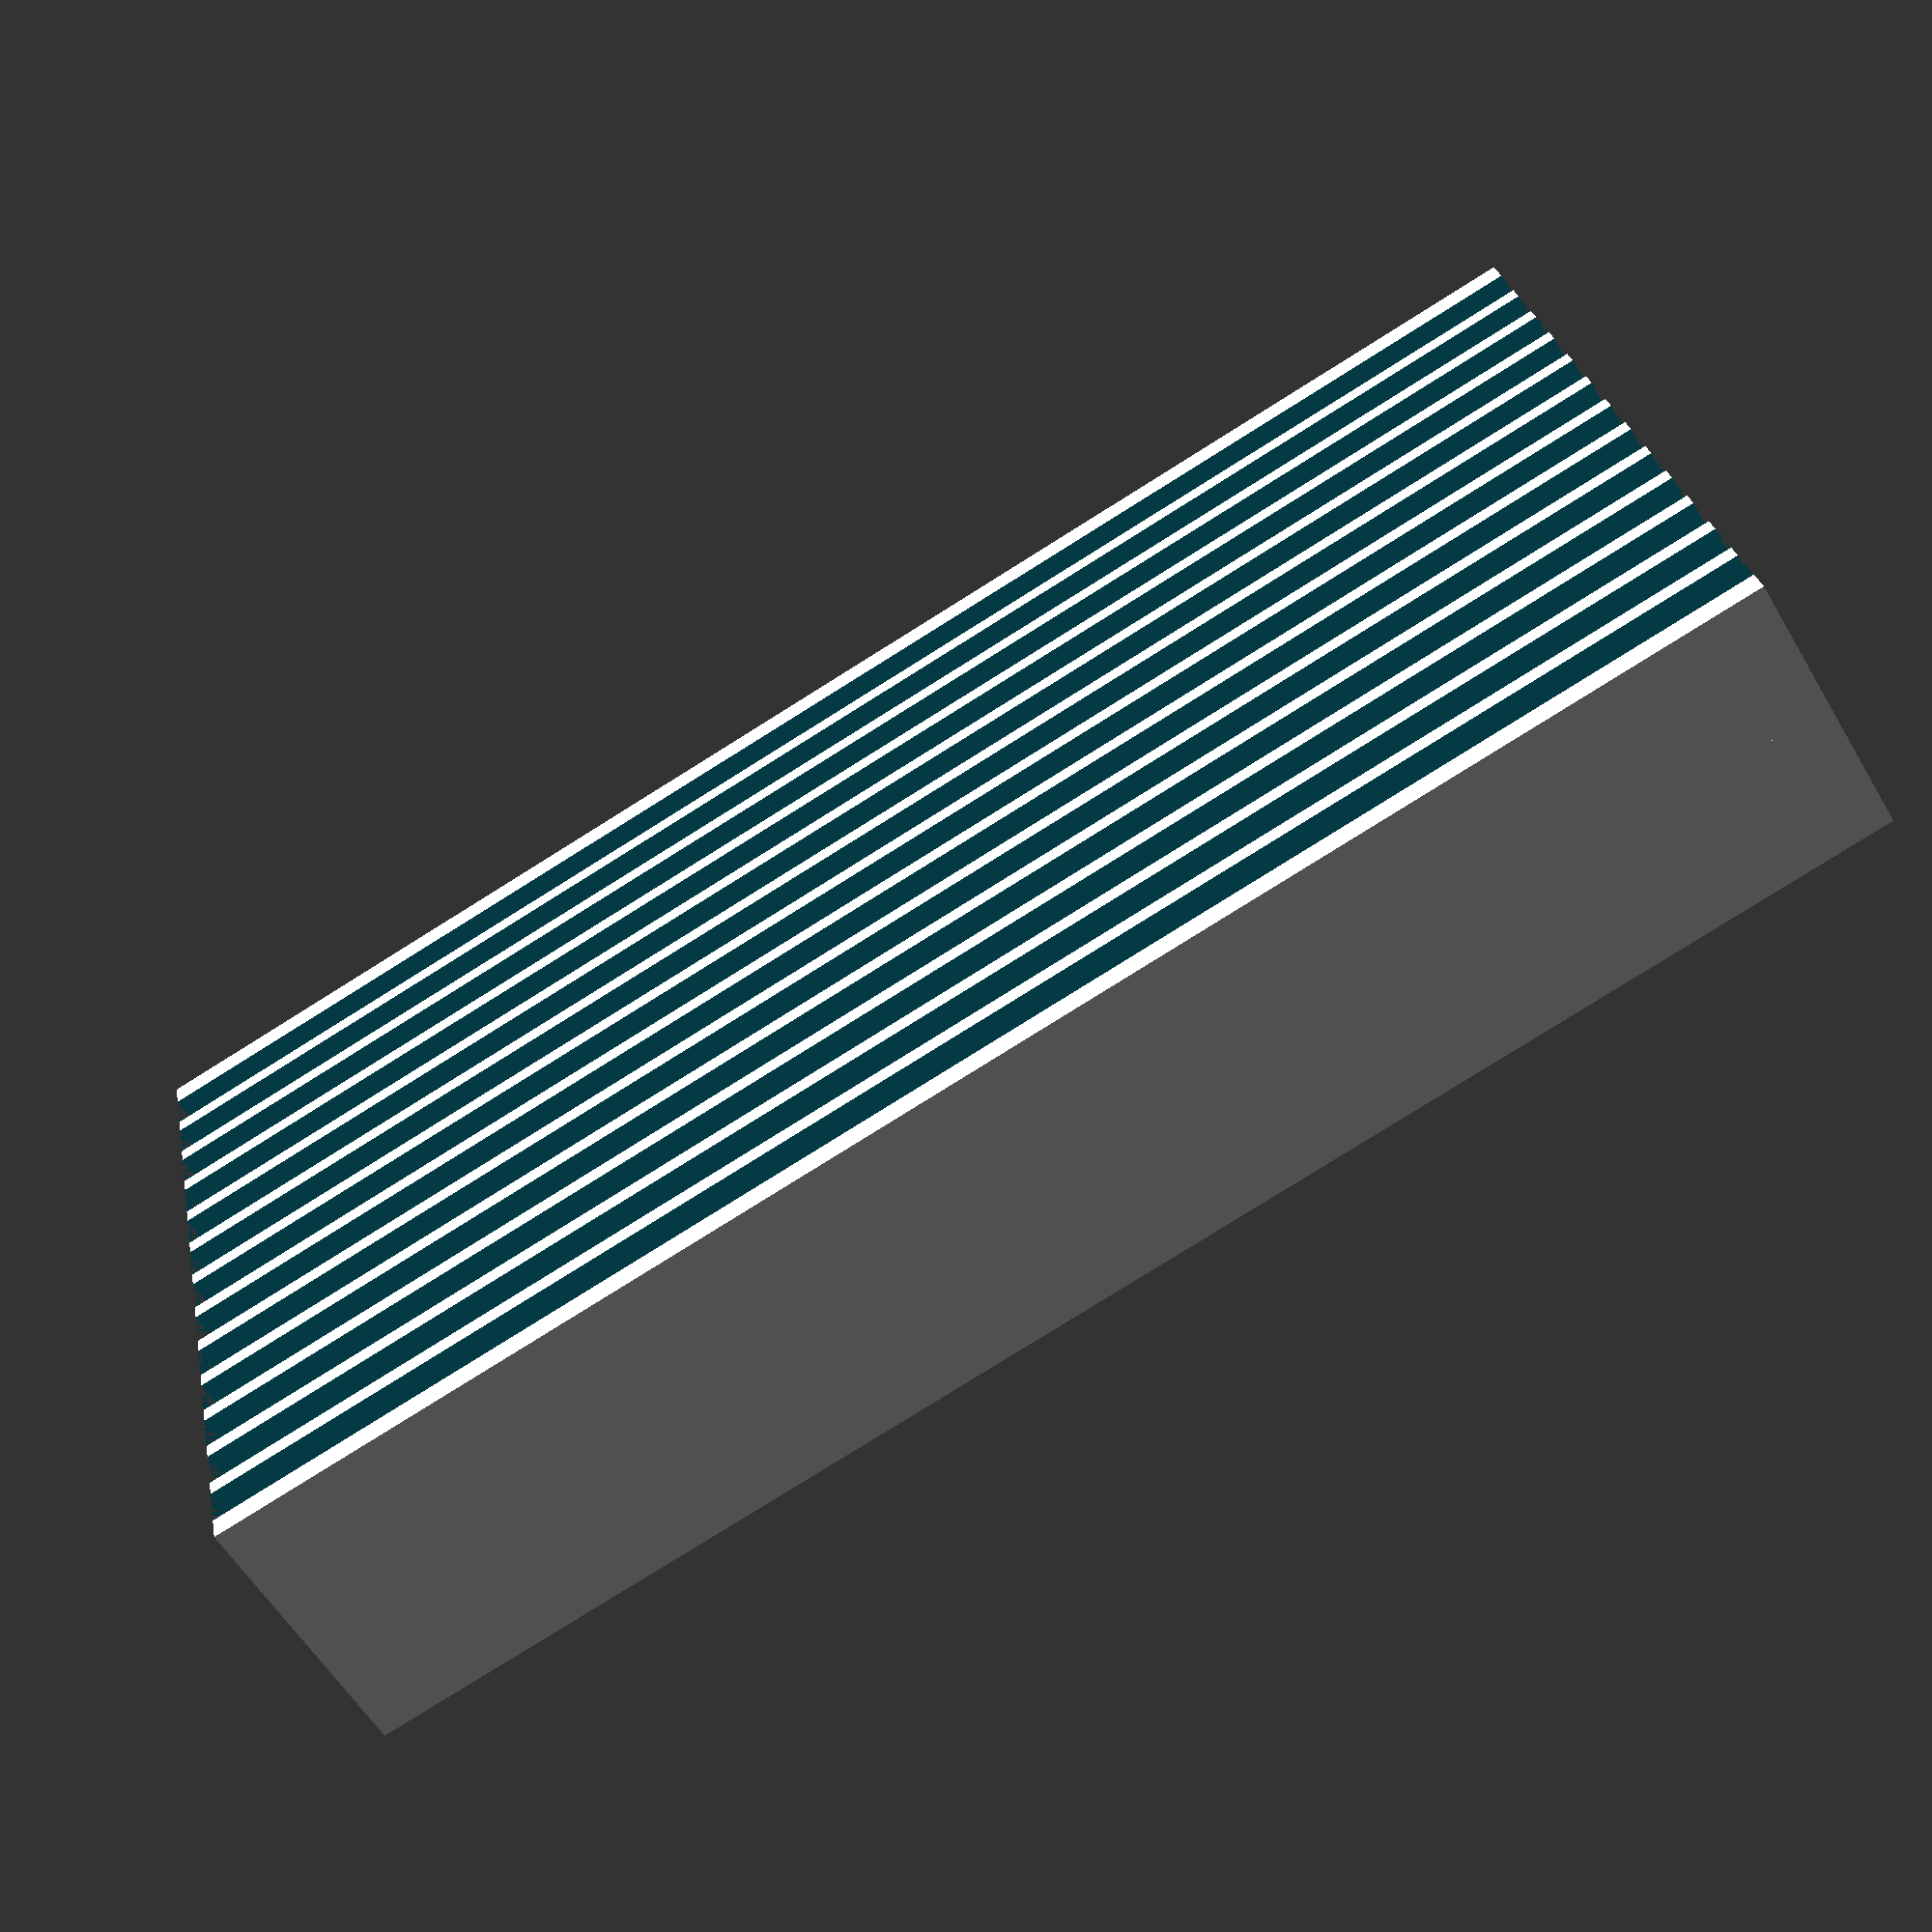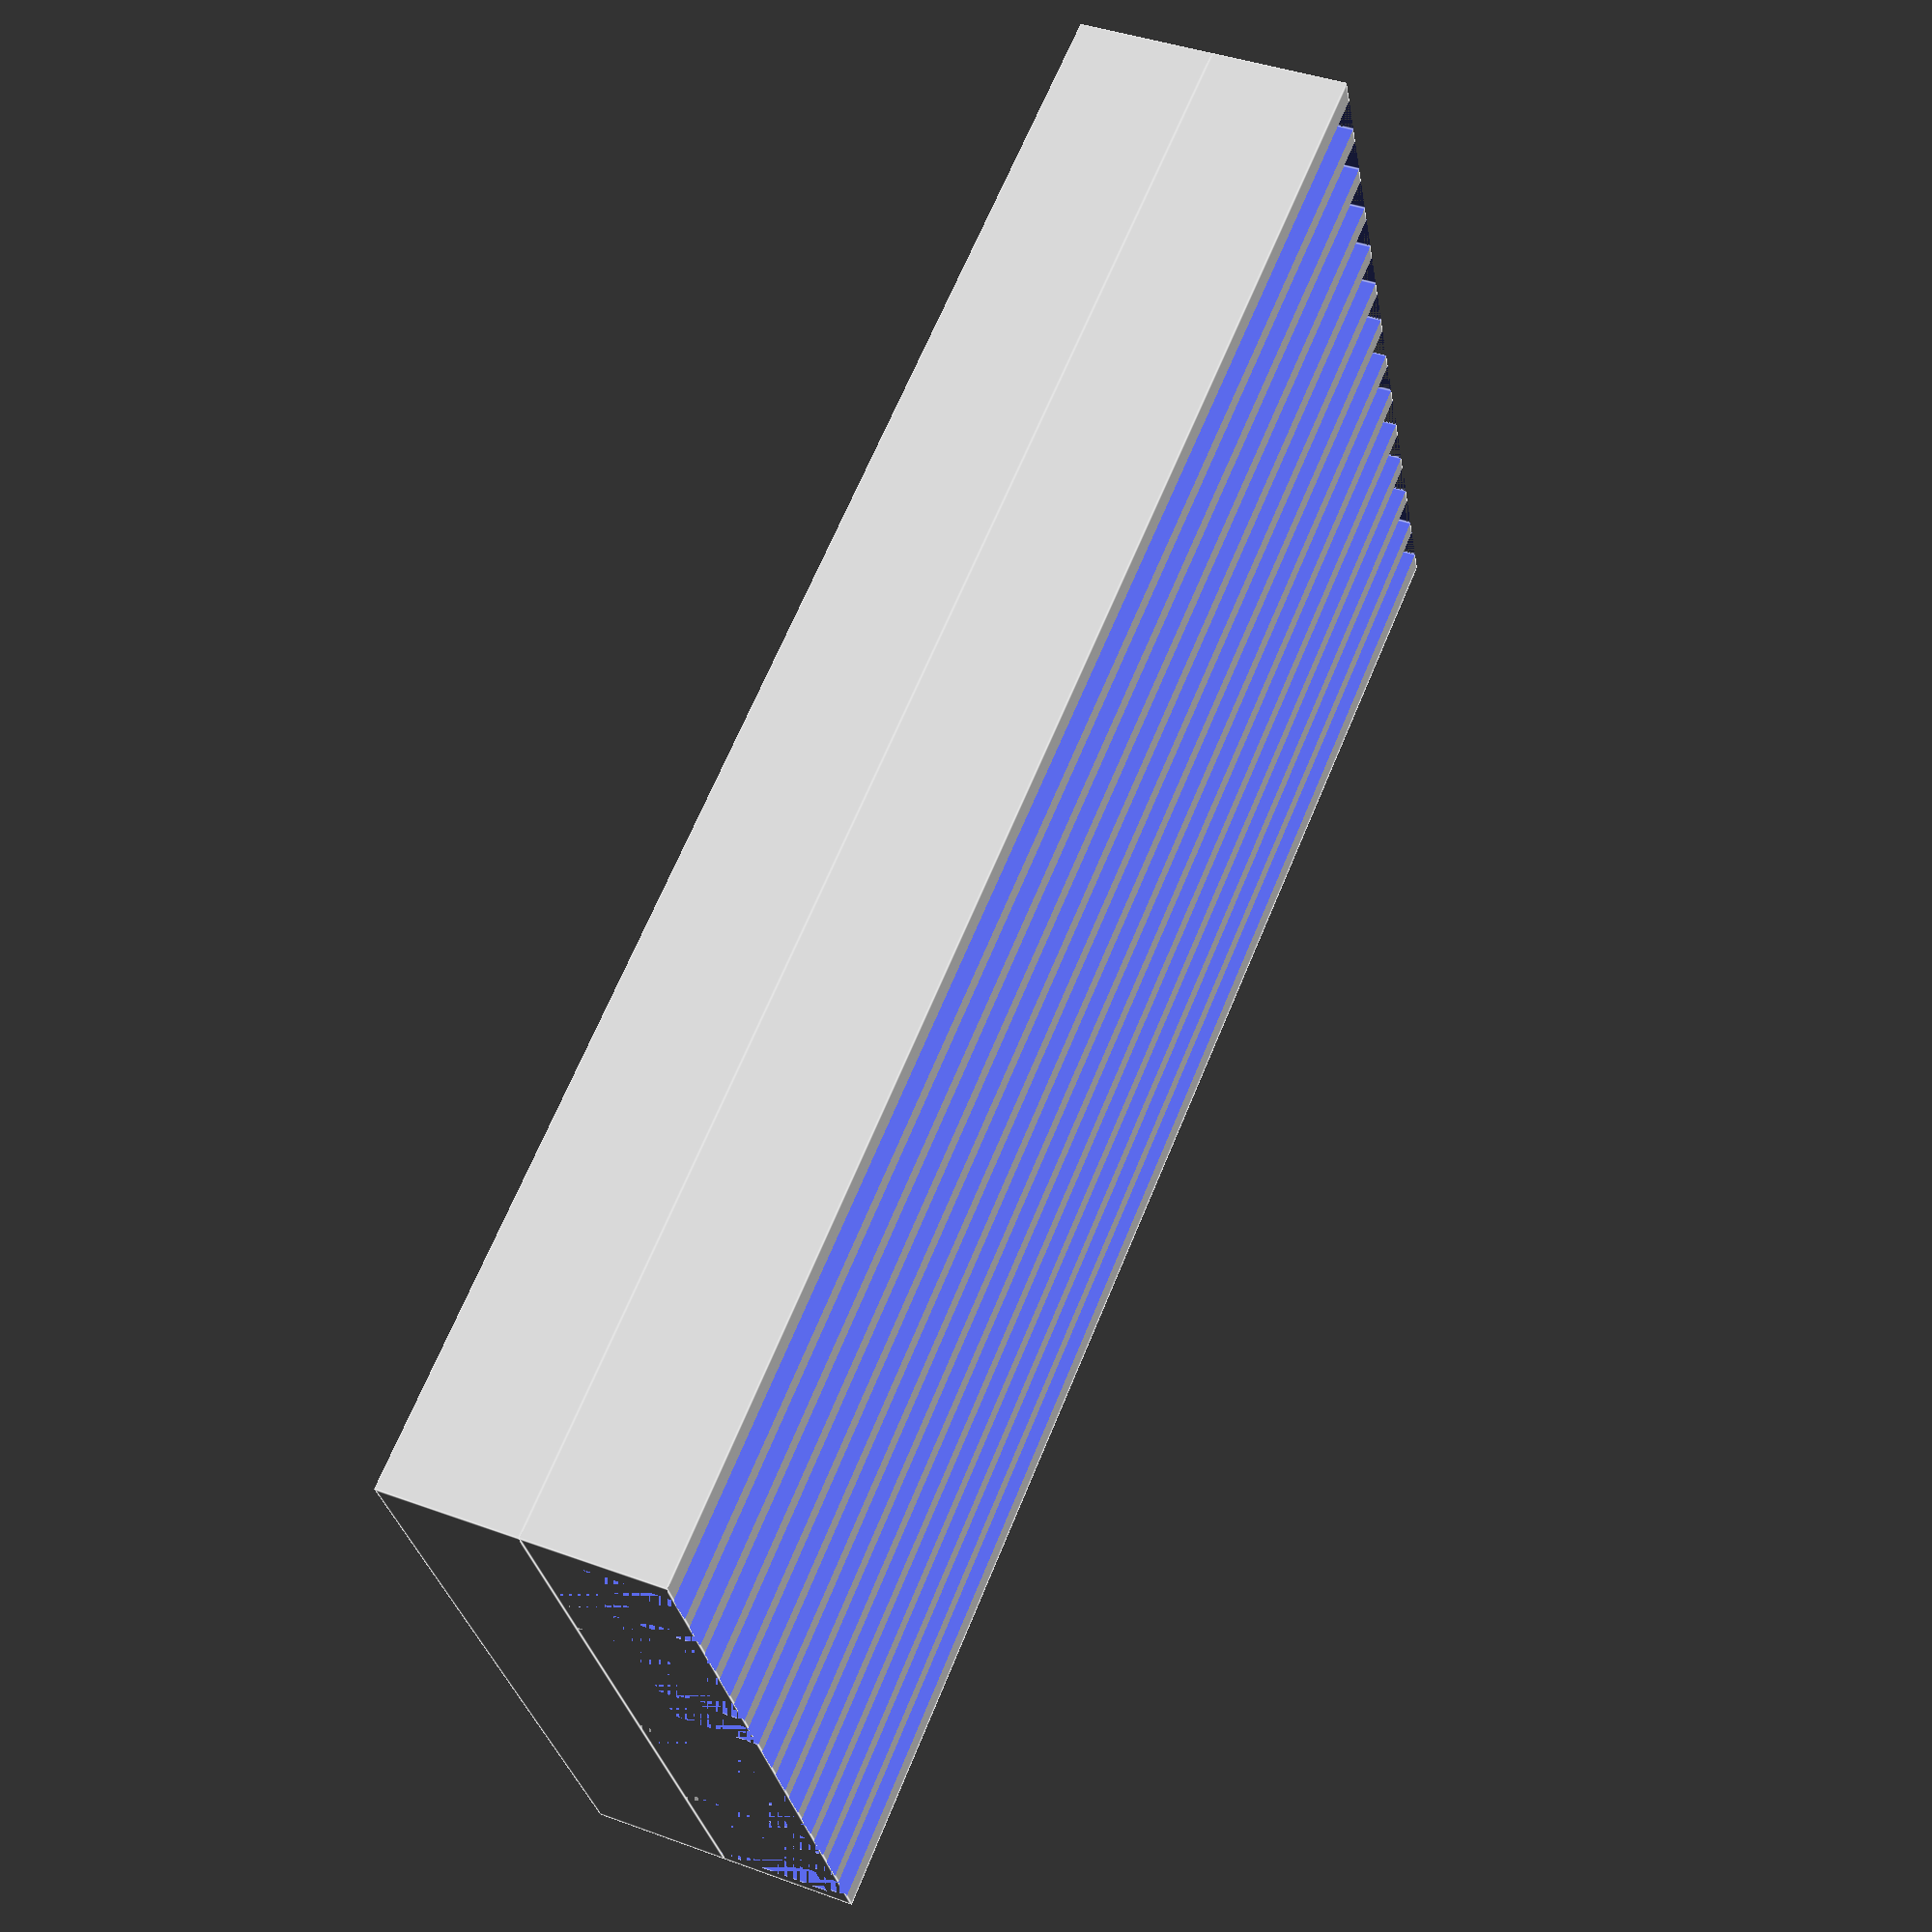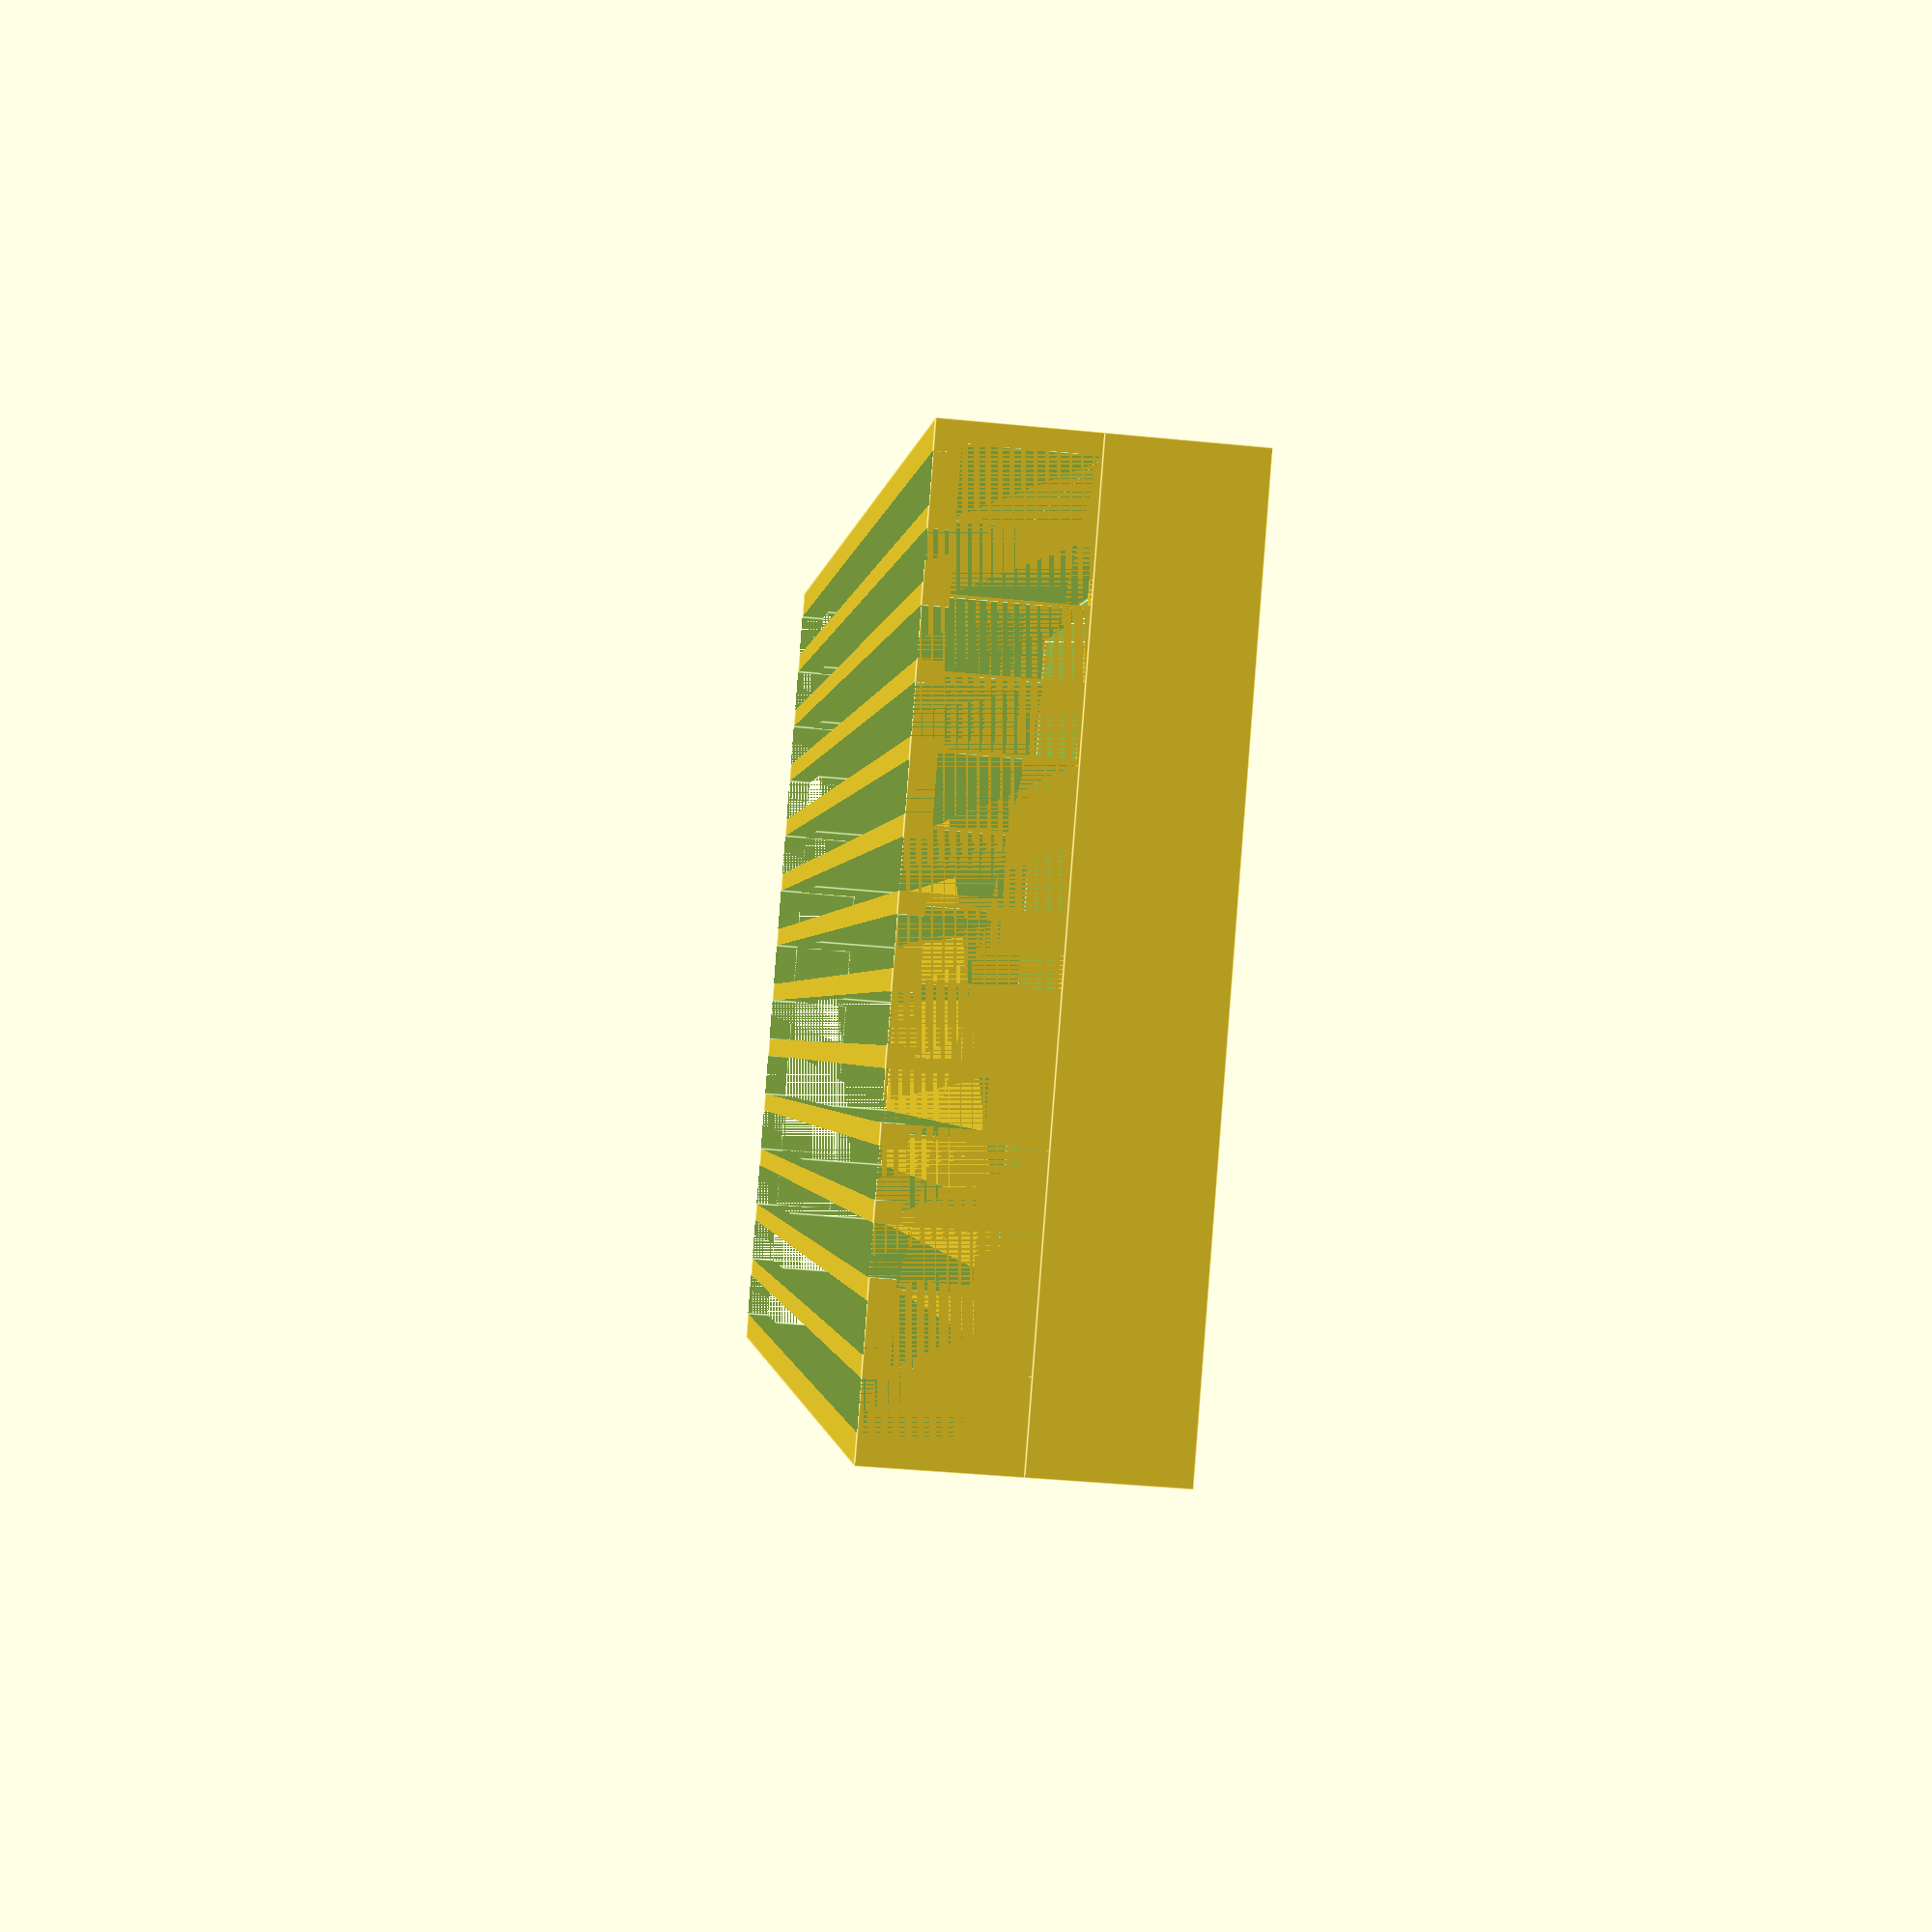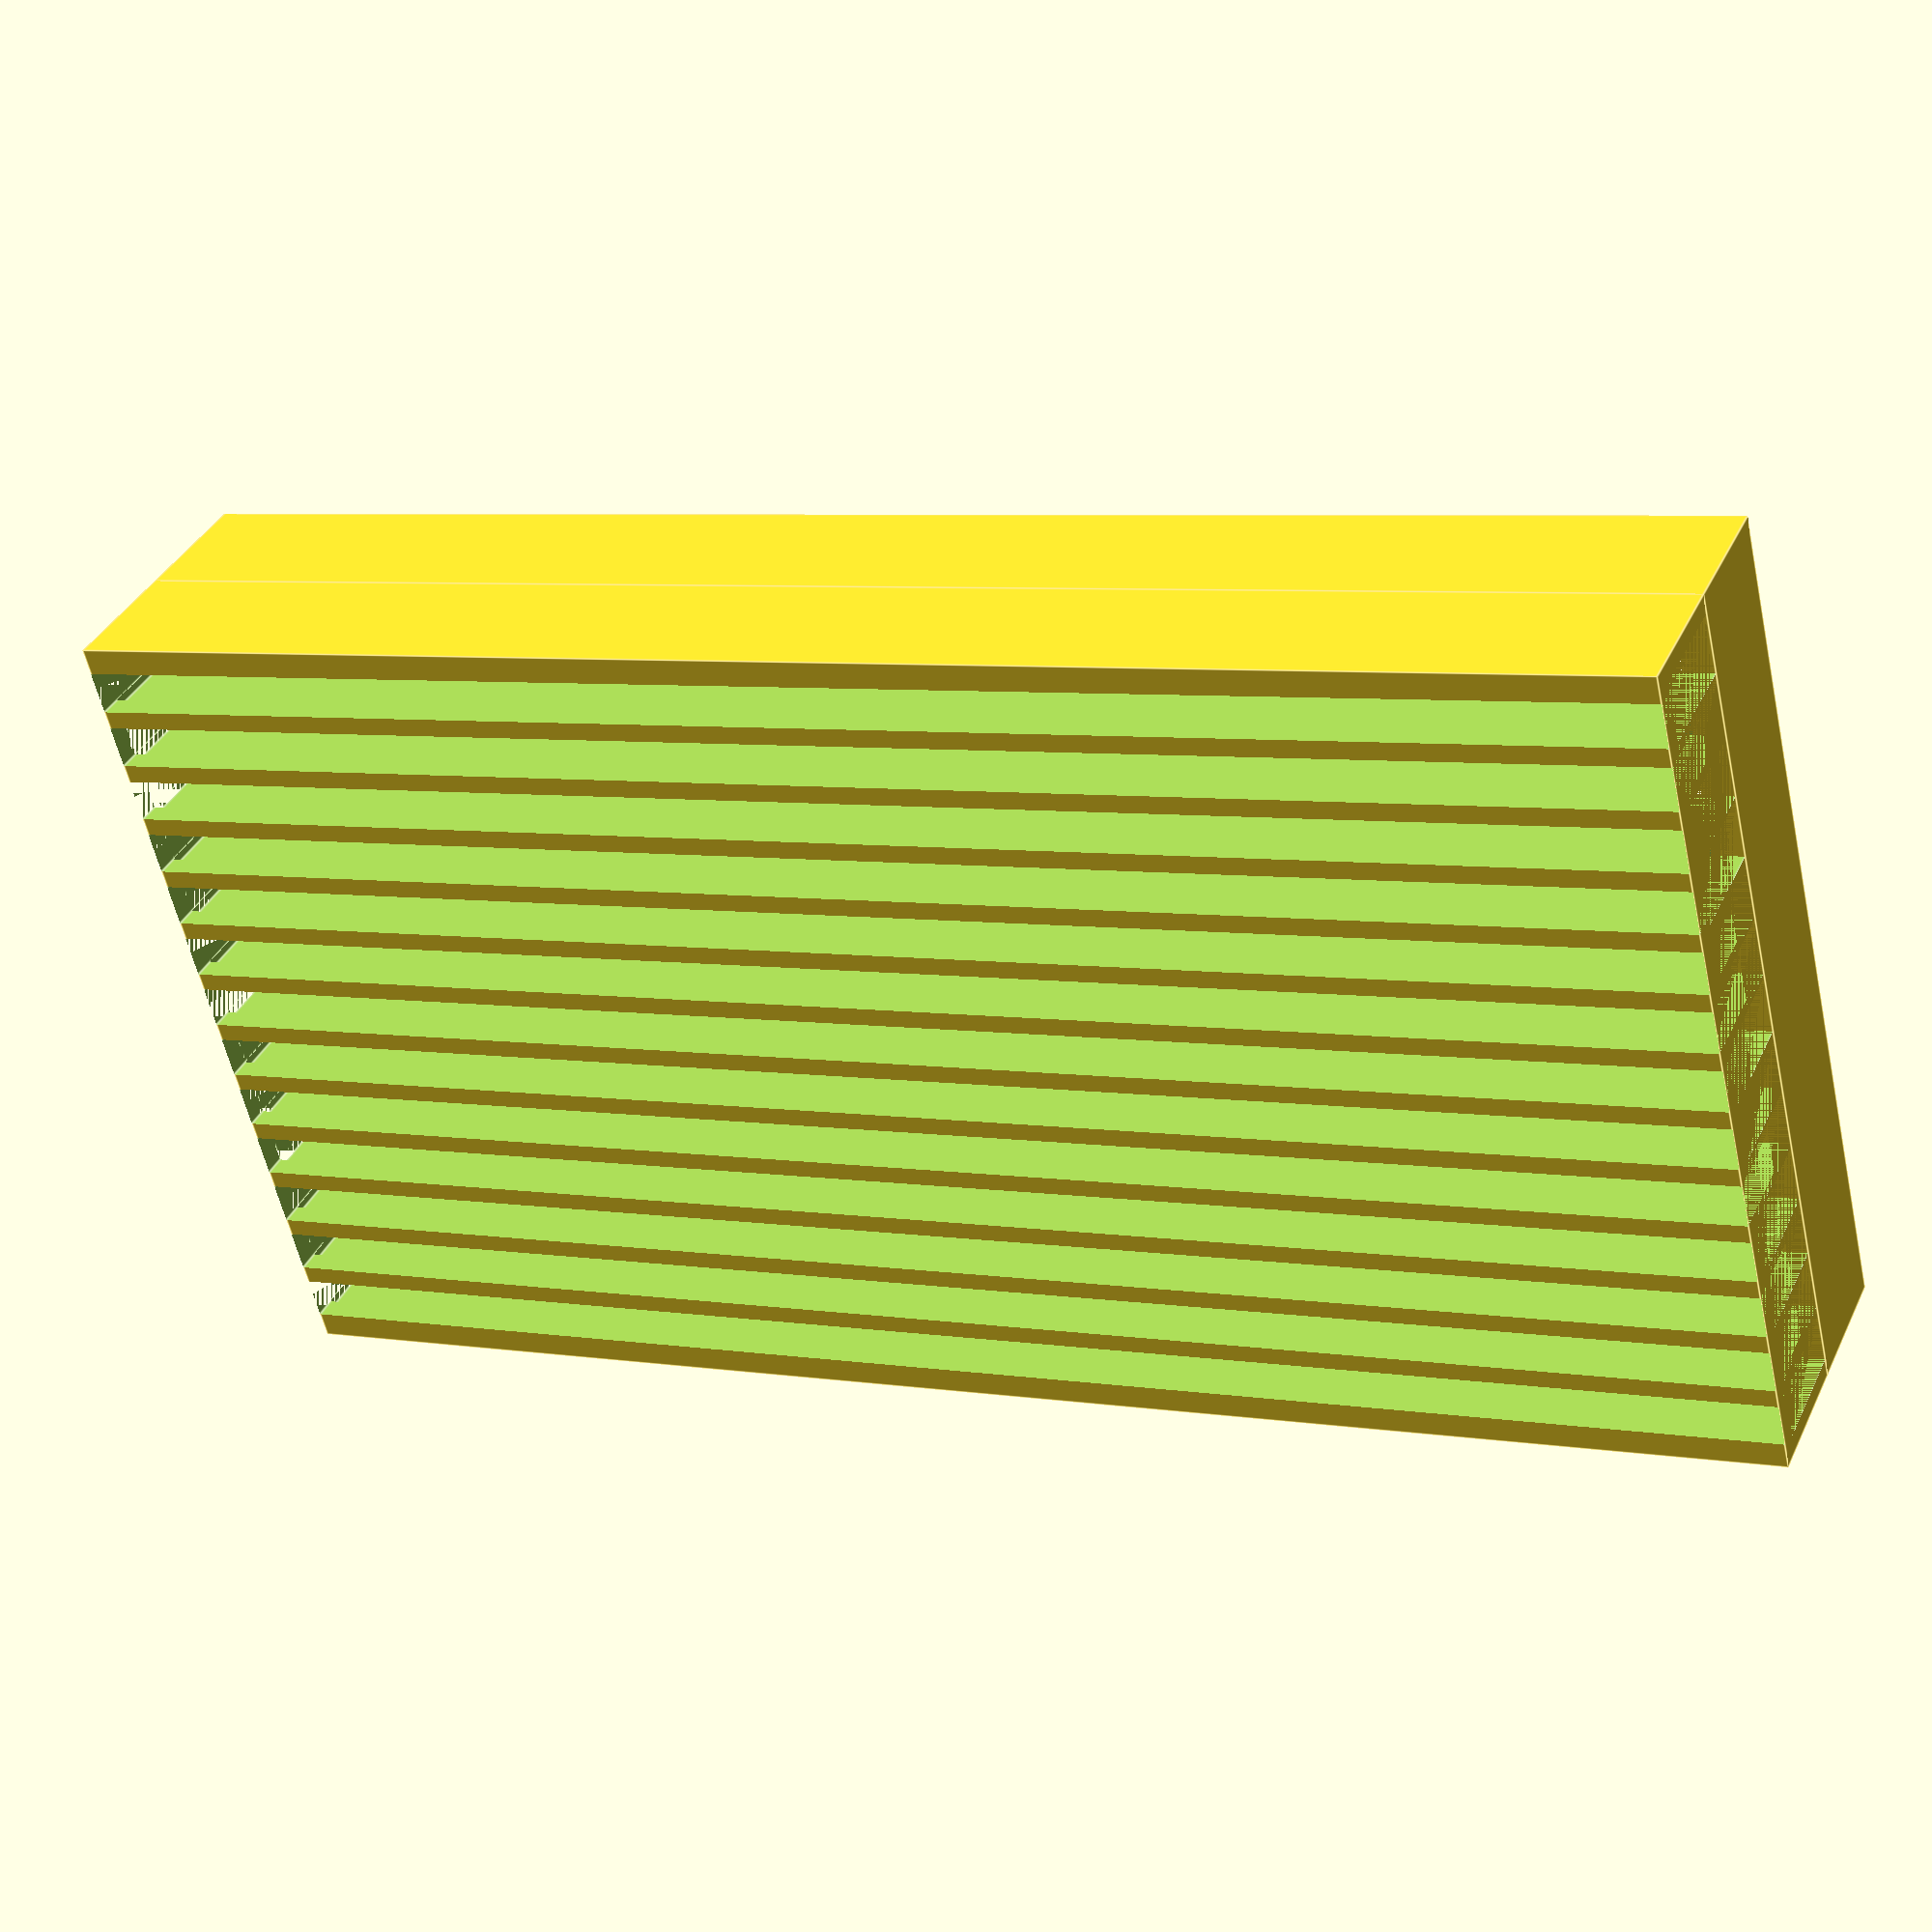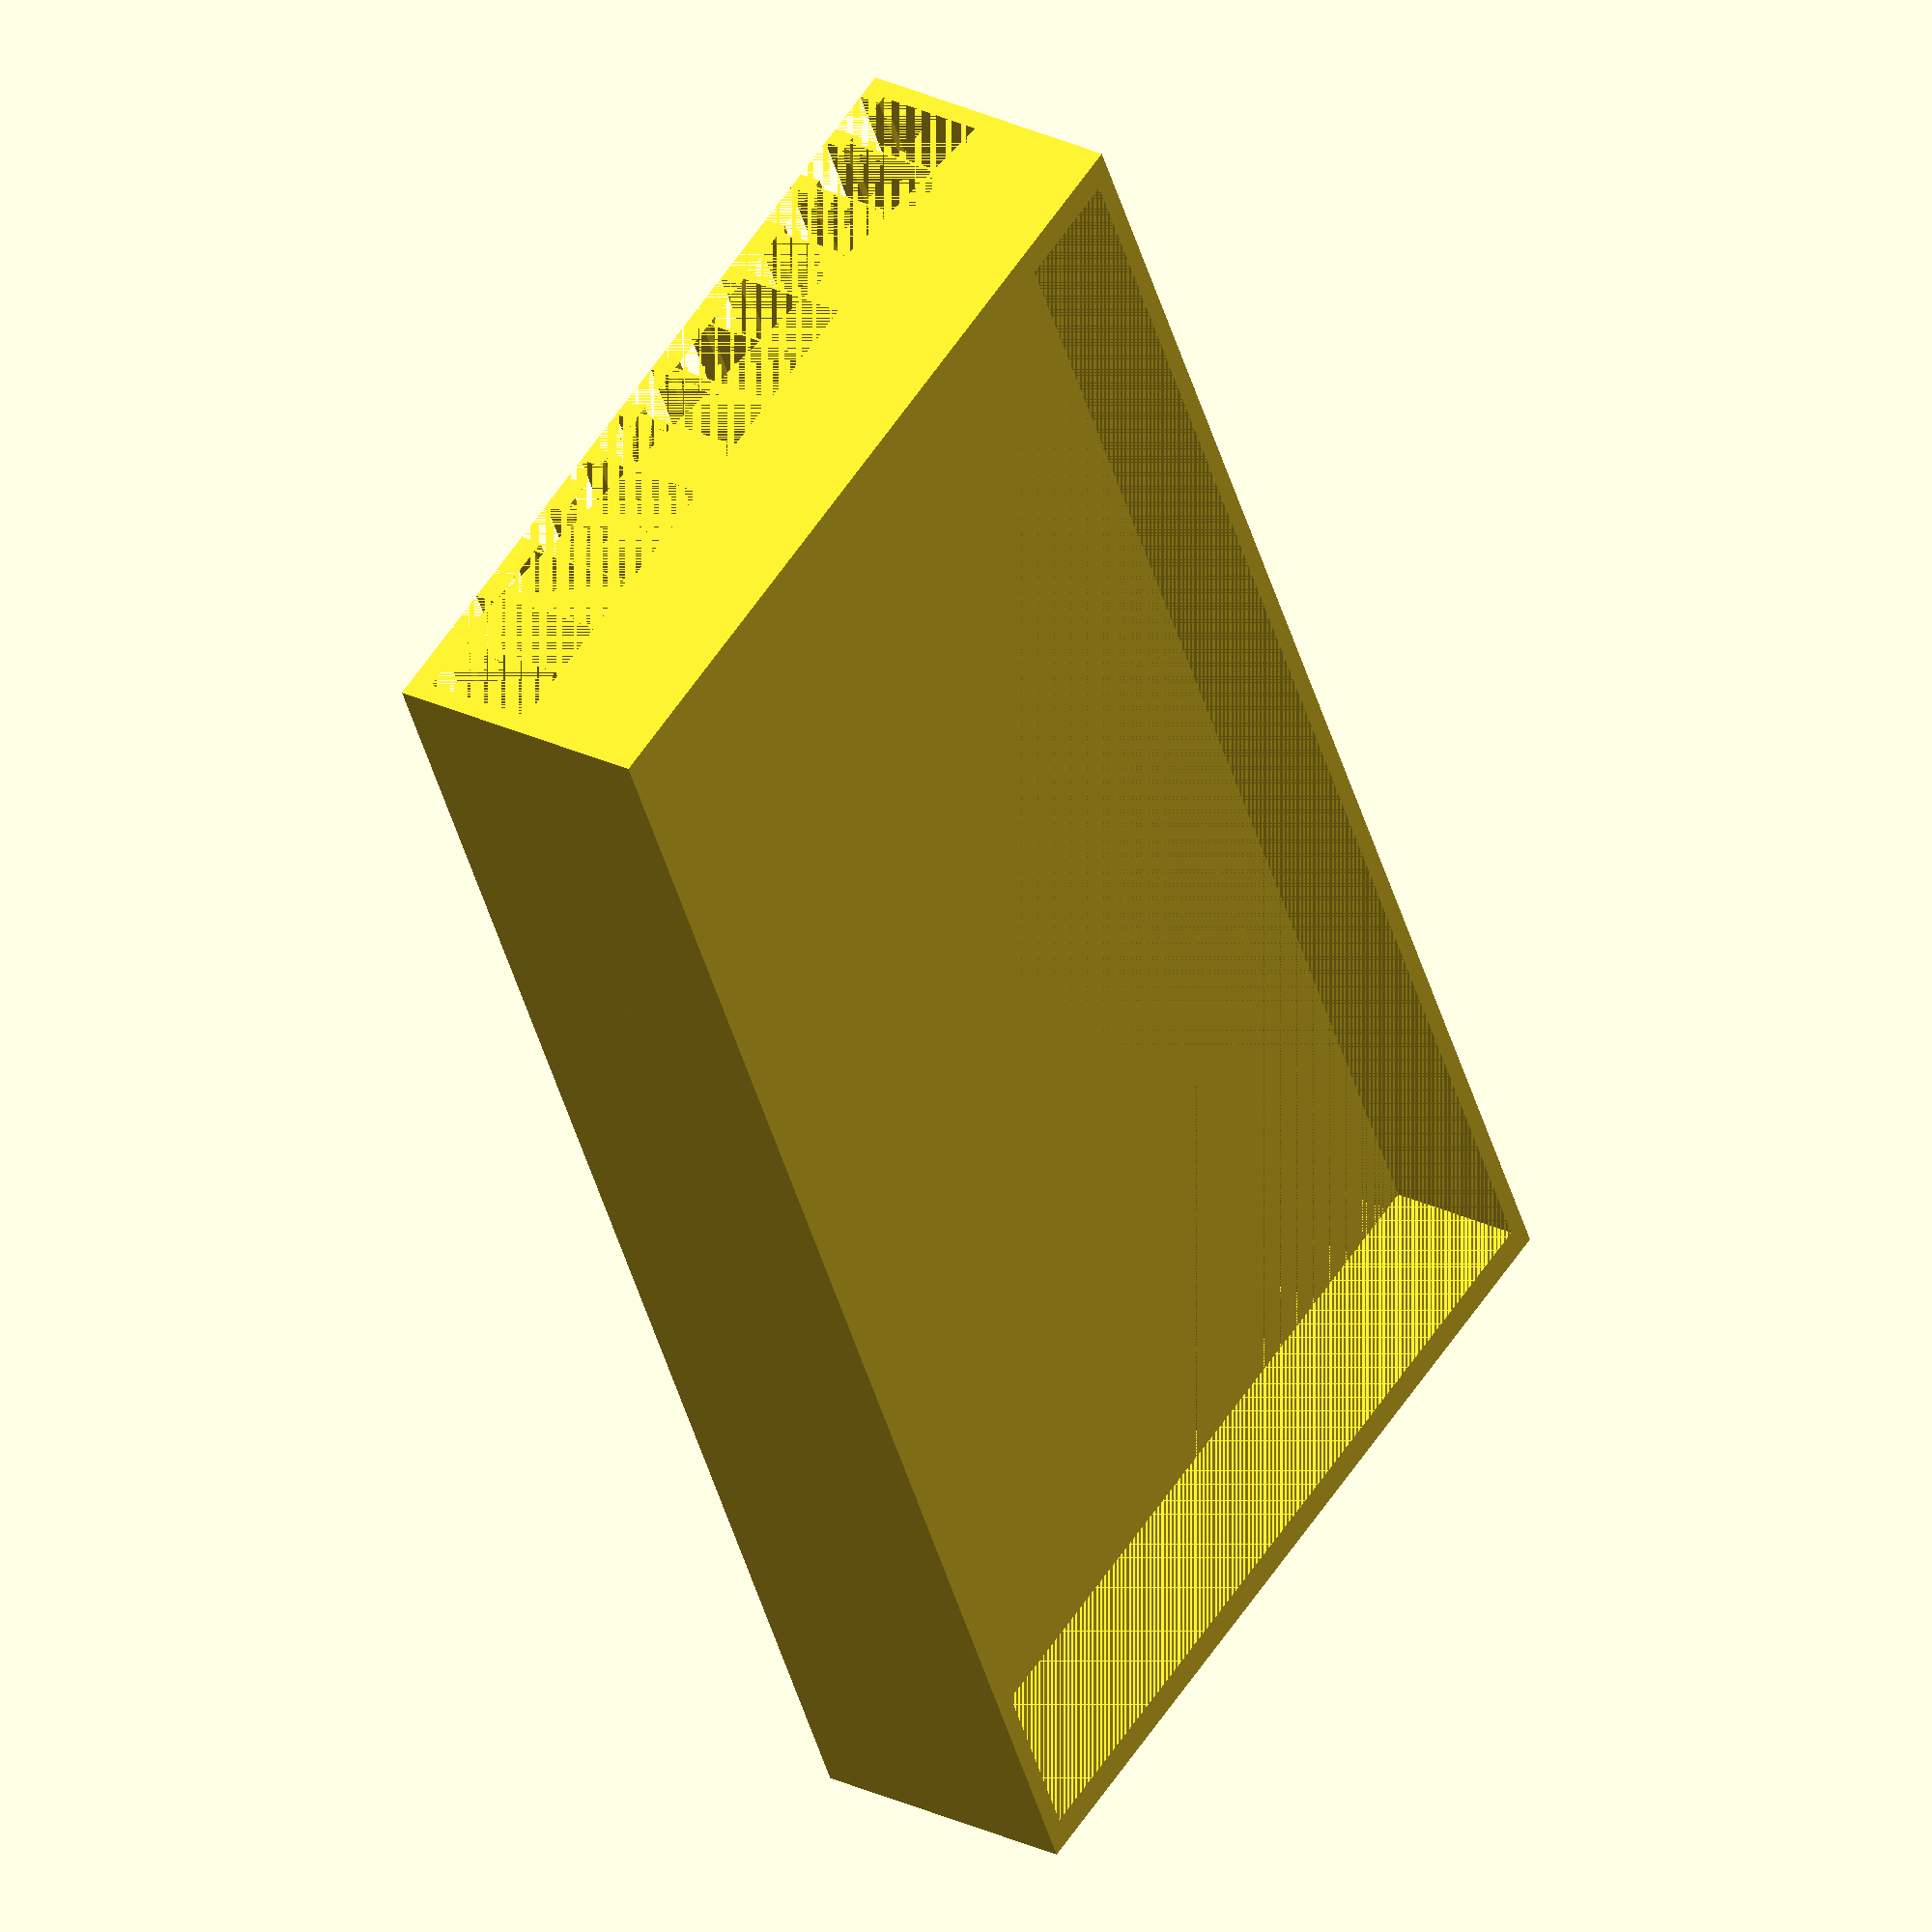
<openscad>
// Pipette details - check the pipette_tip model looks like your real pipette
top_d = 7.5;
top_h = 16.2;
lip_d = 5.8;
lower_d = 4.75;
lower_h = 34.5;

// Cassette details - check it doesn't look wrong
rows = 8;
columns = 12;
rows_outer = 106.8; // from outer edge to outer edge of a single row
cols_outer = 71; // same for columns
hole_d = 7.9;


module pipette_tip(top_d, top_h, lip_d, lower_d, lower_h, $fn=30){
    cylinder(h=top_h, d1=lip_d, d2=top_d);
    translate([0,0,-lower_h])cylinder(h=lower_h, d1=0,d2=lower_d);
}//end pipette tip

//pipette_tip(top_d,top_h,lip_d,lower_d,lower_h);

module cassette(rows,columns,outer_r,outer_c,hole_d,h=10){
    spacing_r = (outer_c - hole_d)/rows;
    spacing_c = (outer_r - hole_d)/columns;
    
    difference(){
        translate([-(h+hole_d)/2,-(h+hole_d)/2,0]){cube([outer_c+h,outer_r+h, h]);}
    for(i=[0:1:rows]){
        for (j=[0:1:columns]){
            translate([i*spacing_r, j*spacing_c,0])cylinder(d=hole_d,h=2.5*h,center=true);
        }//end for
    }//end for
    
}//end difference
}//end cassette

//cassette(rows,columns,rows_outer,cols_outer,hole_d);



module bars(rows,width,catch_w,outer_c,height,length){
    spacing = (outer_c - hole_d)/rows;
    for(i=[0:1:rows]){
        translate([0,i*spacing,0])cube([length,width,height],center=true);
    }//end for
}//end bars

module sorter_box(){
    translate([0,-(rows_outer-hole_d)/2,0])difference(){
        translate([0,(rows_outer)/2-hole_d/2,-2])cube([cols_outer*3,rows_outer+5,top_h+2],center=true);
        bars(columns, hole_d, 5, rows_outer,top_h,cols_outer*3);
        translate([0,0,-(top_h+2)/2])bars(columns, lip_d, 5, rows_outer,top_h+2,cols_outer*3);
    }//end difference
    translate([0,0,(top_h)])difference(){
        cube([cols_outer*3,rows_outer+5,top_h+2],center=true);
        cube([cols_outer*3-8,rows_outer,top_h+2],center=true);
    }//end difference
}//end sorter box

sorter_box();









</openscad>
<views>
elev=236.5 azim=192.1 roll=330.1 proj=p view=solid
elev=319.8 azim=22.9 roll=114.2 proj=p view=edges
elev=38.8 azim=142.1 roll=262.8 proj=p view=edges
elev=142.9 azim=193.6 roll=336.9 proj=p view=edges
elev=333.4 azim=244.6 roll=307.0 proj=o view=solid
</views>
